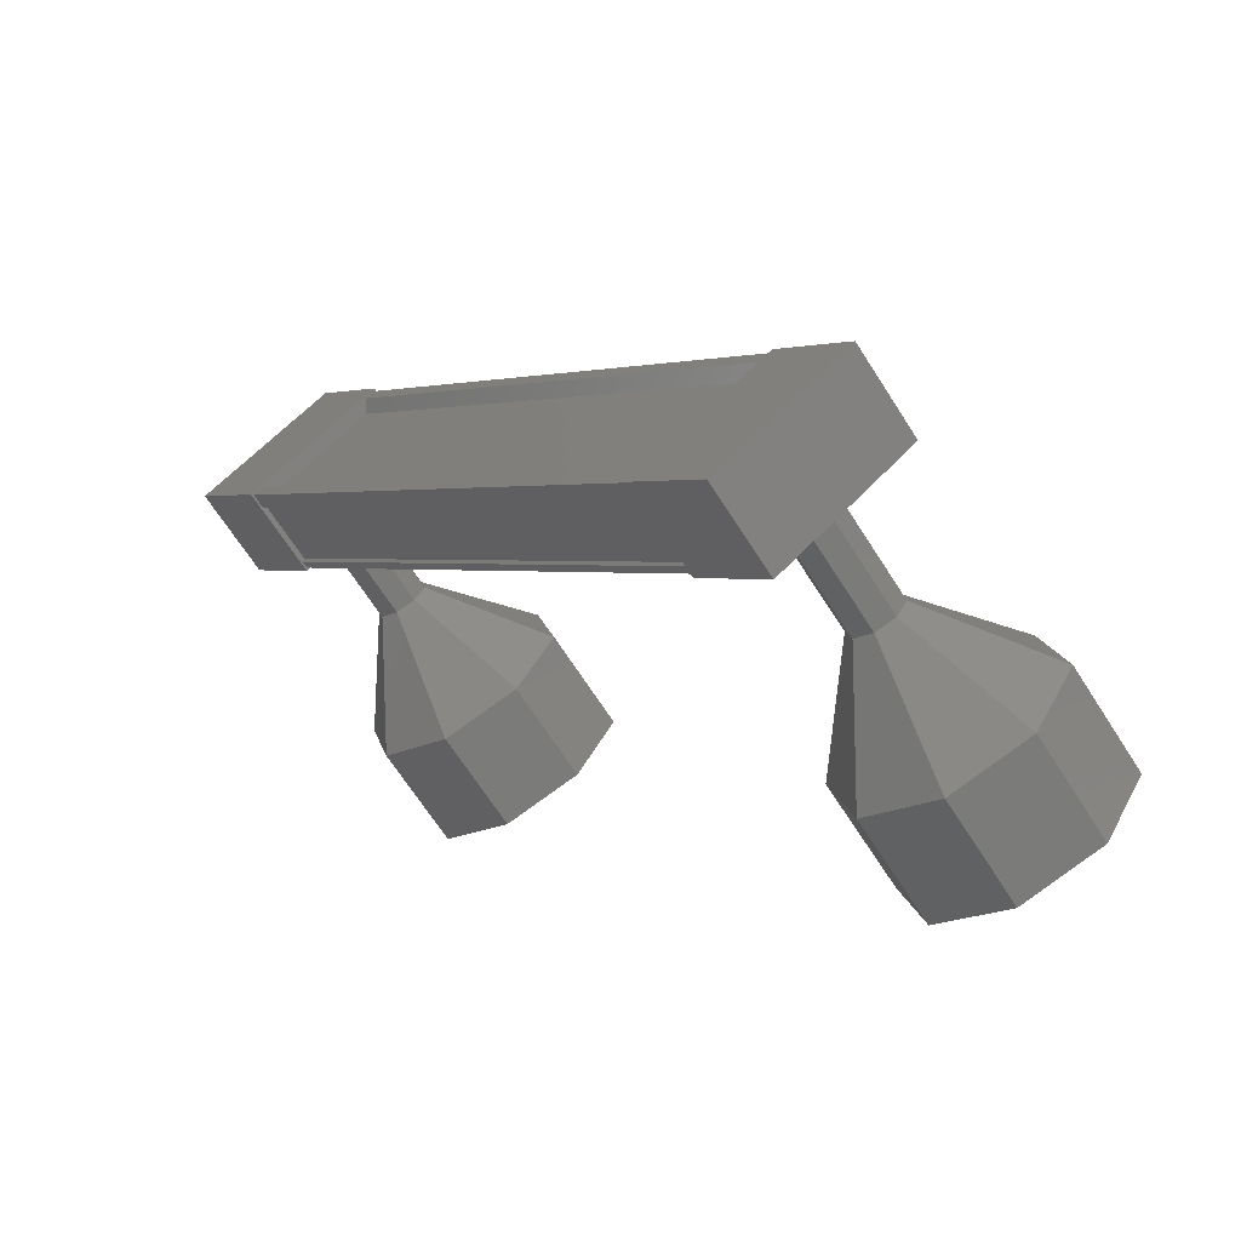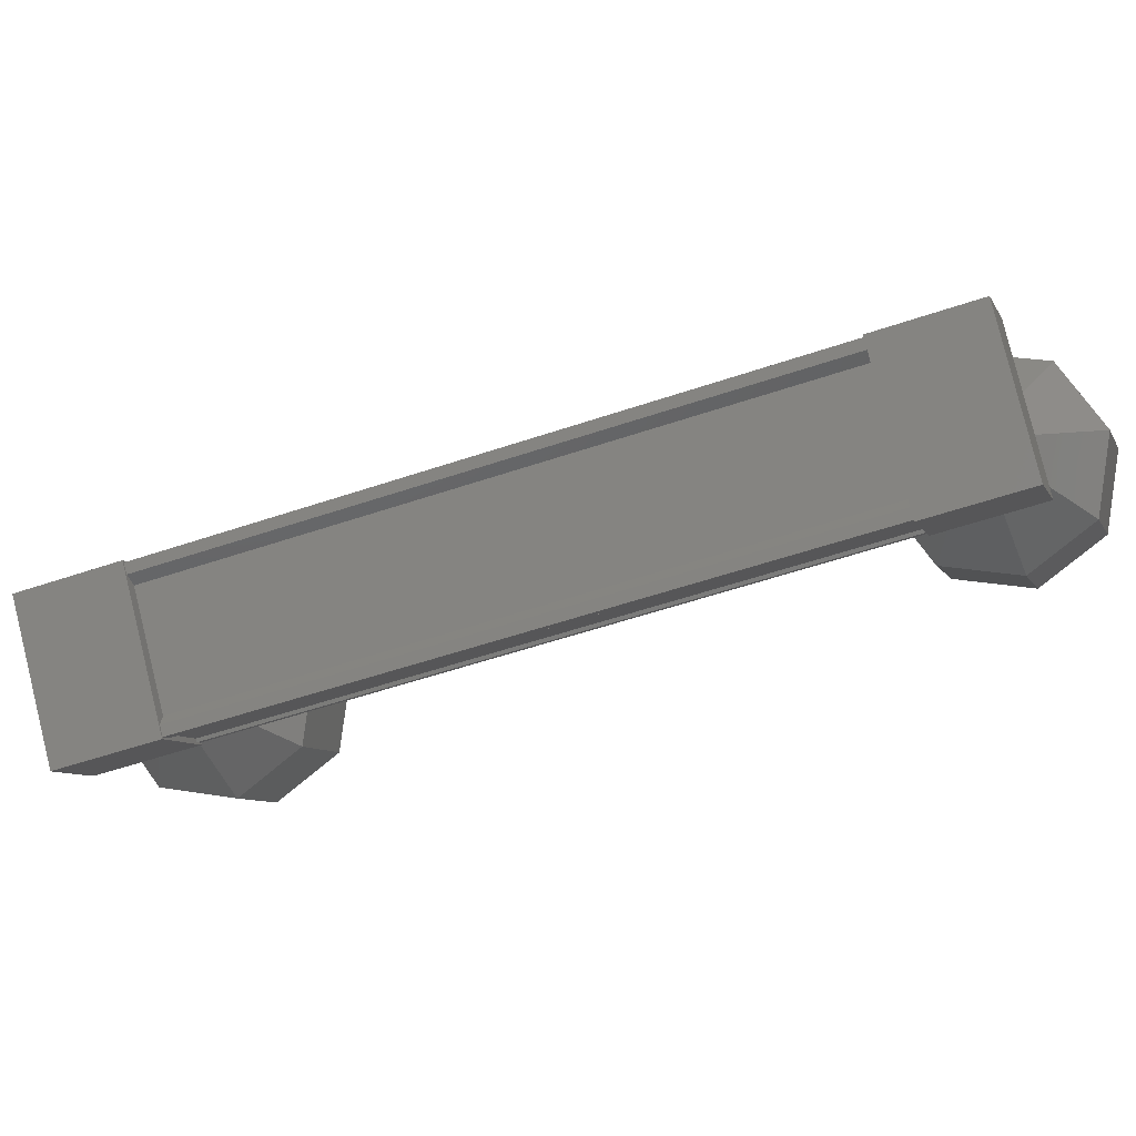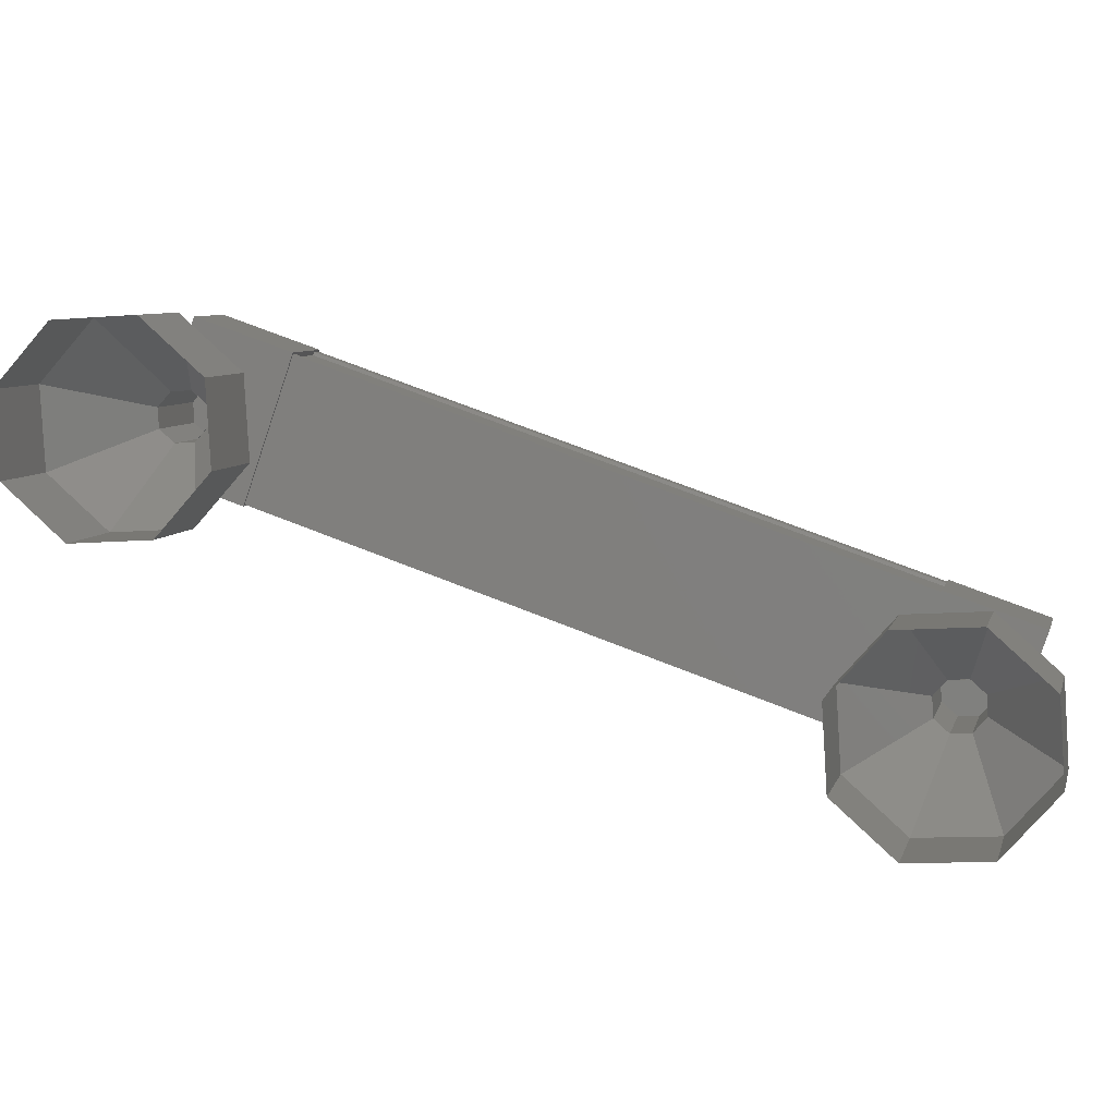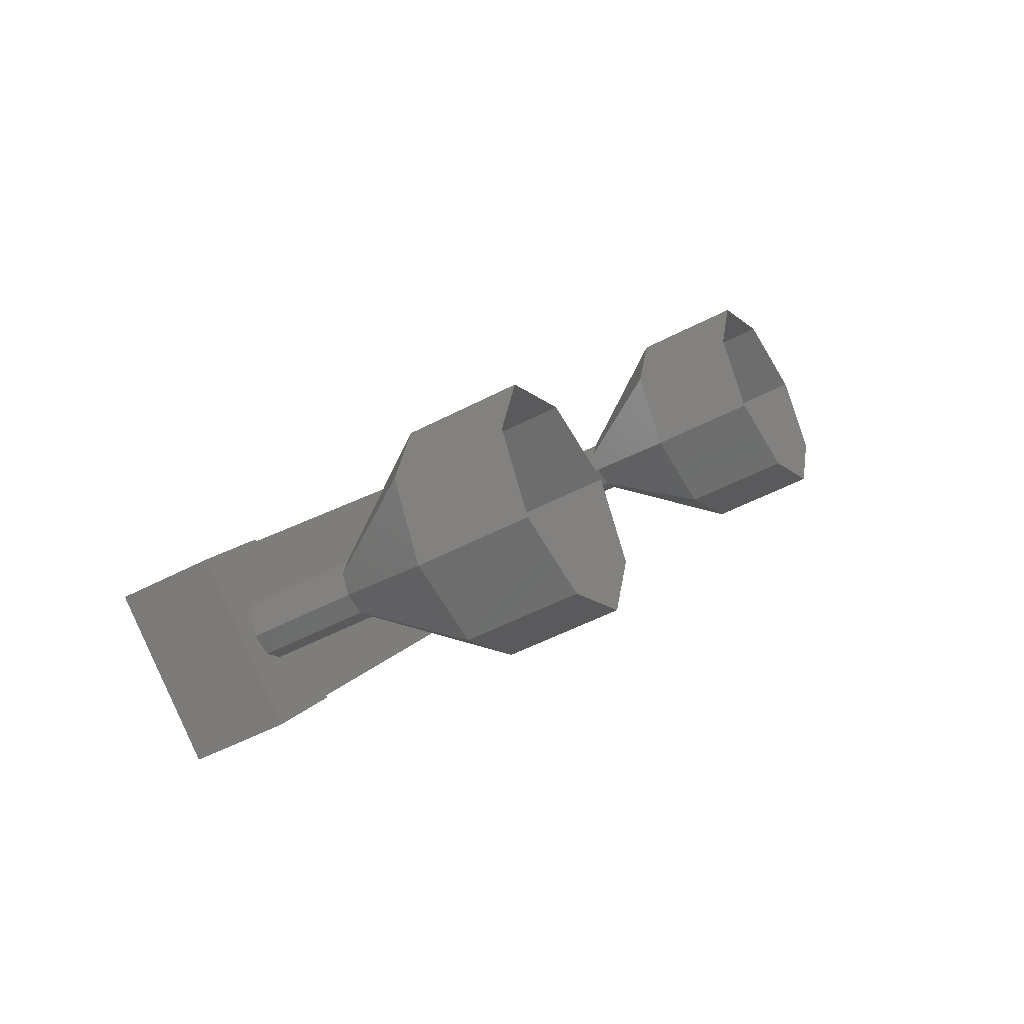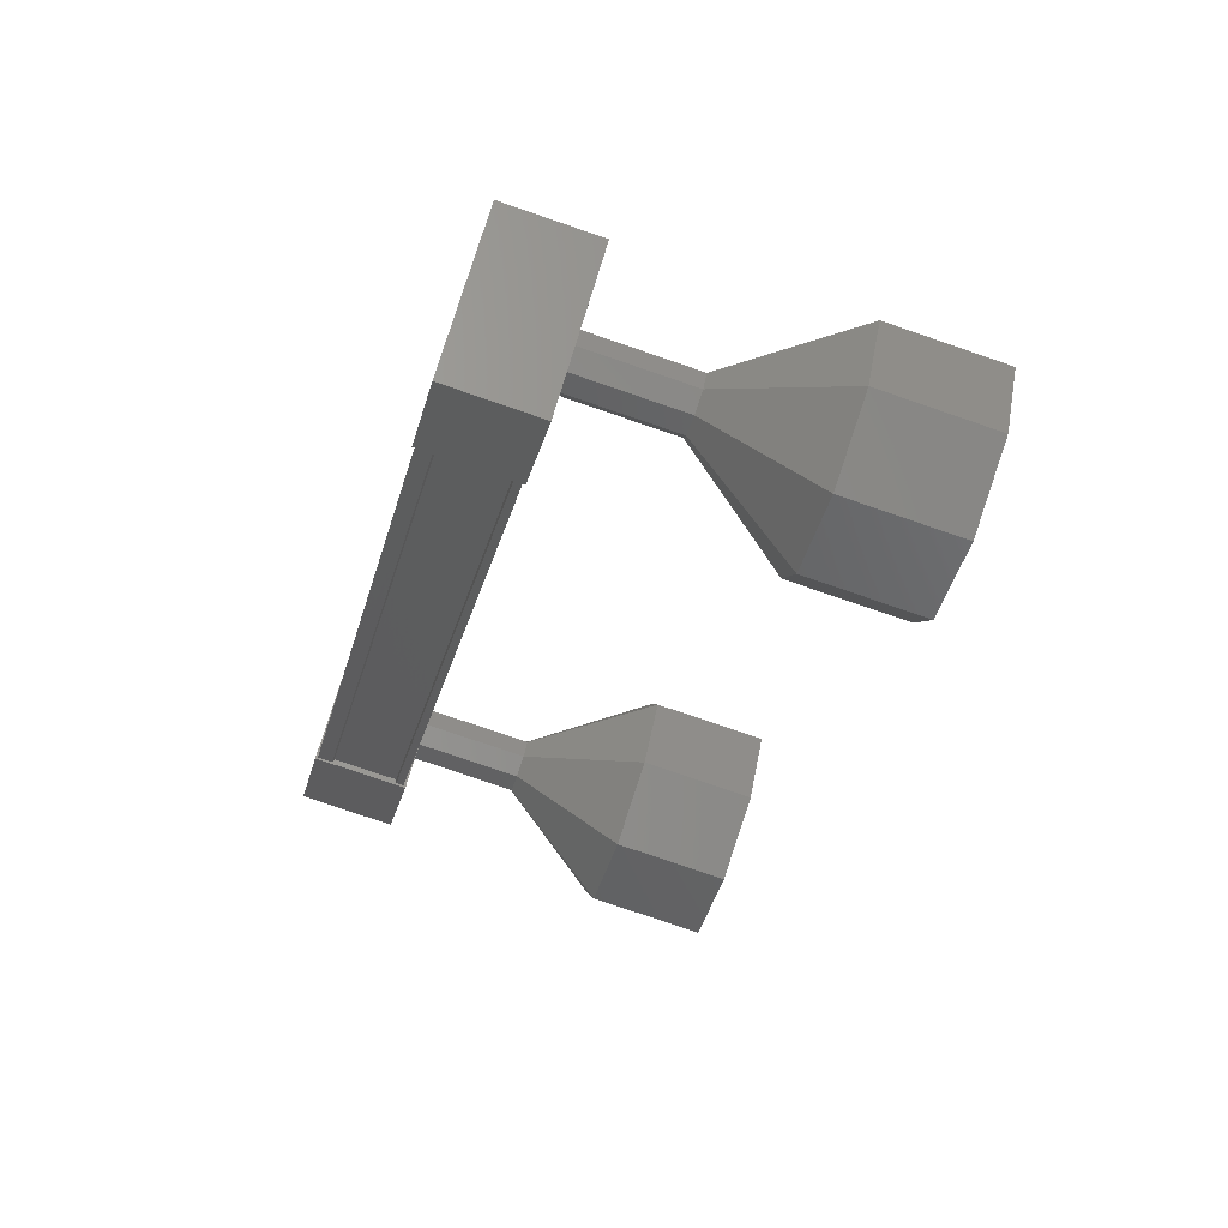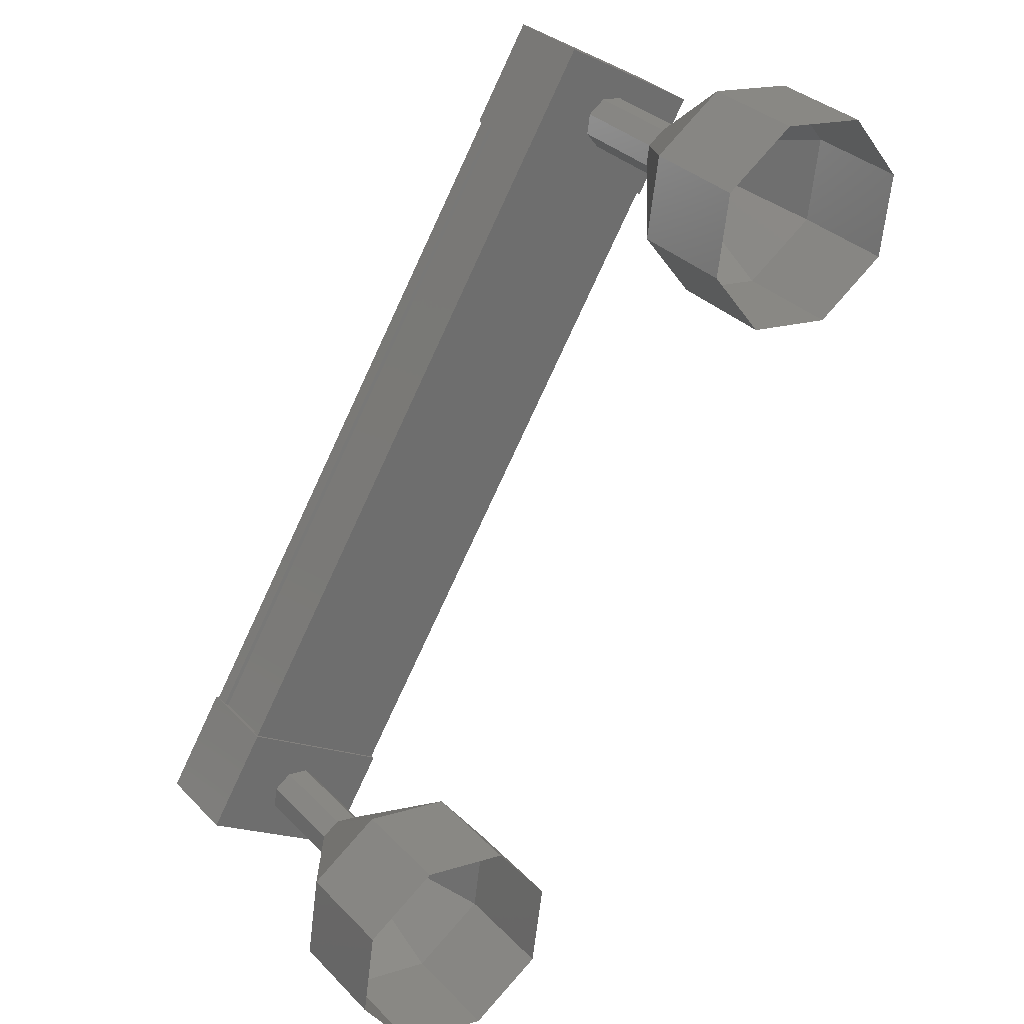
<metadata>
{"format":"stl","ext":"stl","renderer":"f3d","projection":"perspective","resolution":1024,"background":"white","views":[{"elev":-66.3,"azim":-1.6,"up":"+Y"},{"elev":52.2,"azim":-62.8,"up":"+Z"},{"elev":-51.9,"azim":111.8,"up":"+Z"},{"elev":-47.3,"azim":87.3,"up":"+Y"},{"elev":-77.6,"azim":37.1,"up":"+Y"},{"elev":-56.3,"azim":5.8,"up":"+Z"}]}
</metadata>
<code>
# stl→obj: 126 verts, 152 faces
v -48.97 -179.7 46.89
v -48.97 -179.7 47.01
v -52.65 -173.9 44.53
v -52.59 -173.8 44.58
v -53.37 -174.6 43.92
v -53.49 -174.6 43.97
v -49.81 -180.5 46.45
v -53.56 -174.7 43.92
v -49.88 -180.5 46.41
v -53.15 -174.7 43.32
v -49.47 -180.5 45.8
v -53.13 -174.7 43.34
v -49.45 -180.5 45.82
v -49.77 -180.5 46.3
v -52.65 -173.9 44.41
v -49.69 -180.4 46.4
v -49.8 -180.5 46.29
v -53.48 -174.7 43.81
v -53.45 -174.7 43.82
v -52.83 -173.4 44.44
v -53.35 -174.3 43.07
v -53.82 -174.3 43.77
v -53.32 -175.1 44.11
v -52.32 -174.2 44.78
v -52.85 -175.1 43.41
v -51.85 -174.2 44.08
v -52.36 -173.4 43.74
v -50.16 -180.1 46.24
v -49.17 -179.2 46.91
v -49.69 -180.1 45.54
v -48.7 -179.2 46.21
v -48.19 -180 46.55
v -48.66 -180 47.25
v -49.65 -180.9 46.58
v -49.18 -180.9 45.88
v -48.91 -179.6 47.06
v -48.83 -179.6 46.95
v -52.51 -173.8 44.47
v -48.84 -179.6 46.92
v -52.53 -173.8 44.44
v -48.52 -179.6 46.45
v -52.2 -173.8 43.97
v -48.5 -179.6 46.45
v -52.18 -173.8 43.97
v -48.46 -179.6 46.4
v -52.14 -173.8 43.92
v -49.43 -180.5 45.74
v -53.11 -174.7 43.26
v -48.28 -180.3 45.35
v -47.35 -180.9 44.78
v -48.2 -180.1 45.41
v -47.03 -180.2 44.99
v -48.24 -179.9 45.38
v -47.19 -179.5 44.88
v -48.38 -179.8 45.29
v -47.74 -179.1 44.51
v -48.53 -179.9 45.18
v -48.35 -179.3 44.1
v -48.61 -180 45.13
v -48.67 -179.9 43.89
v -48.57 -180.2 45.16
v -48.51 -180.7 44
v -48.44 -180.3 45.25
v -47.96 -181.1 44.37
v -52.51 -174.5 43.7
v -51.95 -174.5 42.87
v -52.43 -174.3 43.75
v -51.87 -174.3 42.92
v -52.47 -174.1 43.72
v -51.91 -174.1 42.89
v -52.61 -174 43.63
v -52.05 -174 42.8
v -52.76 -174.1 43.53
v -52.2 -174.1 42.7
v -52.84 -174.2 43.47
v -52.28 -174.2 42.65
v -52.8 -174.4 43.5
v -52.24 -174.4 42.67
v -52.66 -174.5 43.59
v -52.1 -174.5 42.77
v -51.02 -175.1 42.3
v -50.46 -175.1 41.47
v -50.7 -174.4 42.52
v -50.14 -174.4 41.69
v -50.87 -173.7 42.41
v -50.31 -173.7 41.58
v -51.41 -173.3 42.04
v -50.86 -173.3 41.21
v -52.03 -173.5 41.62
v -51.47 -173.5 40.79
v -52.35 -174.1 41.41
v -51.79 -174.1 40.58
v -52.18 -174.9 41.52
v -51.62 -174.9 40.69
v -51.63 -175.3 41.89
v -51.08 -175.3 41.06
v -51.96 -174.5 42.88
v -51.88 -174.3 42.93
v -51.92 -174.1 42.9
v -52.06 -174 42.81
v -52.21 -174.1 42.71
v -52.29 -174.2 42.65
v -52.25 -174.4 42.68
v -52.11 -174.5 42.77
v -48.84 -180.3 46.17
v -48.76 -180.1 46.23
v -48.2 -180.1 45.4
v -48.8 -179.9 46.2
v -48.24 -179.9 45.37
v -48.93 -179.8 46.11
v -48.37 -179.8 45.28
v -49.09 -179.9 46.01
v -49.17 -180 45.95
v -48.61 -180 45.12
v -49.13 -180.2 45.98
v -48.57 -180.2 45.15
v -48.99 -180.3 46.07
v -48.43 -180.3 45.24
v -47.4 -181.1 43.54
v -46.79 -180.9 43.95
v -46.47 -180.2 44.16
v -46.63 -179.5 44.05
v -47.18 -179.1 43.68
v -47.79 -179.3 43.27
v -48.11 -179.9 43.06
v -47.95 -180.7 43.17
f 1 2 3
f 3 2 4
f 5 6 7
f 7 6 8
f 8 9 7
f 10 11 12
f 12 11 13
f 13 14 12
f 3 15 1
f 1 15 5
f 5 16 1
f 7 16 5
f 9 8 17
f 17 8 18
f 18 14 17
f 19 14 18
f 12 14 19
f 20 21 22
f 22 21 23
f 23 24 22
f 25 24 23
f 26 24 25
f 25 21 26
f 26 21 27
f 27 21 20
f 20 24 27
f 22 24 20
f 28 29 30
f 30 29 31
f 31 32 30
f 29 32 31
f 33 32 29
f 29 34 33
f 33 34 32
f 32 34 35
f 35 30 32
f 34 30 35
f 28 30 34
f 34 29 28
f 2 36 4
f 4 36 37
f 37 38 4
f 39 38 37
f 40 38 39
f 39 41 40
f 40 41 42
f 42 41 43
f 43 44 42
f 45 44 43
f 46 44 45
f 45 47 46
f 46 47 48
f 48 47 10
f 25 23 21
f 24 26 27
f 47 11 10
f 49 50 51
f 51 50 52
f 52 53 51
f 54 53 52
f 55 53 54
f 54 56 55
f 55 56 57
f 57 56 58
f 58 59 57
f 60 59 58
f 61 59 60
f 60 62 61
f 61 62 63
f 63 62 64
f 64 49 63
f 50 49 64
f 65 66 67
f 67 66 68
f 68 69 67
f 70 69 68
f 71 69 70
f 70 72 71
f 71 72 73
f 73 72 74
f 74 75 73
f 76 75 74
f 77 75 76
f 76 78 77
f 77 78 79
f 79 78 80
f 80 65 79
f 66 65 80
f 81 82 83
f 83 82 84
f 84 85 83
f 86 85 84
f 87 85 86
f 86 88 87
f 87 88 89
f 89 88 90
f 90 91 89
f 92 91 90
f 93 91 92
f 92 94 93
f 93 94 95
f 95 94 96
f 96 81 95
f 82 81 96
f 97 81 98
f 98 81 83
f 83 99 98
f 85 99 83
f 100 99 85
f 85 87 100
f 100 87 101
f 101 87 89
f 89 102 101
f 91 102 89
f 103 102 91
f 91 93 103
f 103 93 104
f 104 93 95
f 95 97 104
f 81 97 95
f 105 49 106
f 106 49 107
f 107 108 106
f 109 108 107
f 110 108 109
f 109 111 110
f 110 111 112
f 112 111 57
f 57 113 112
f 114 113 57
f 115 113 114
f 114 116 115
f 115 116 117
f 117 116 118
f 118 105 117
f 49 105 118
f 64 119 50
f 50 119 120
f 120 52 50
f 121 52 120
f 54 52 121
f 121 122 54
f 54 122 56
f 56 122 123
f 123 58 56
f 124 58 123
f 60 58 124
f 124 125 60
f 60 125 62
f 62 125 126
f 126 64 62
f 119 64 126

</code>
